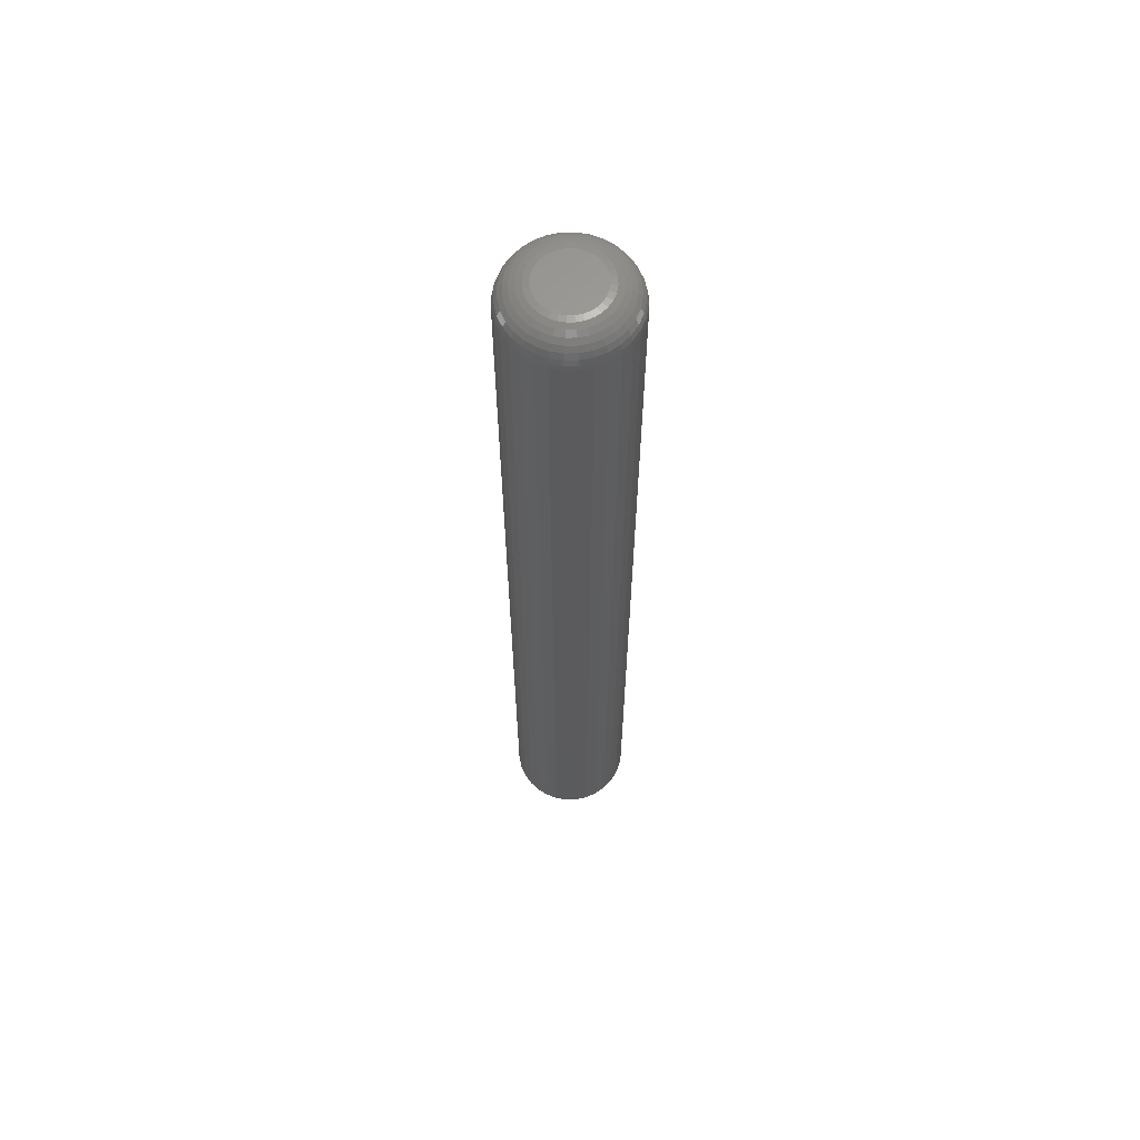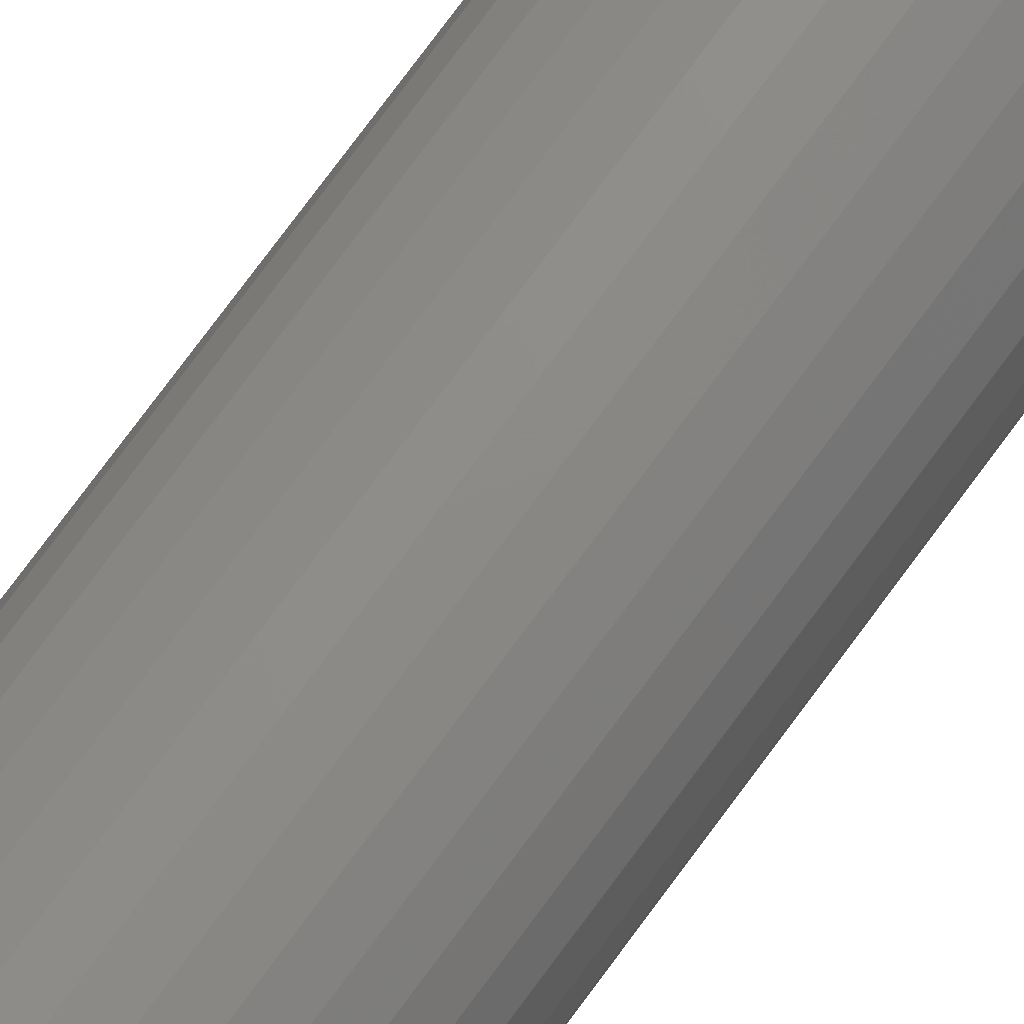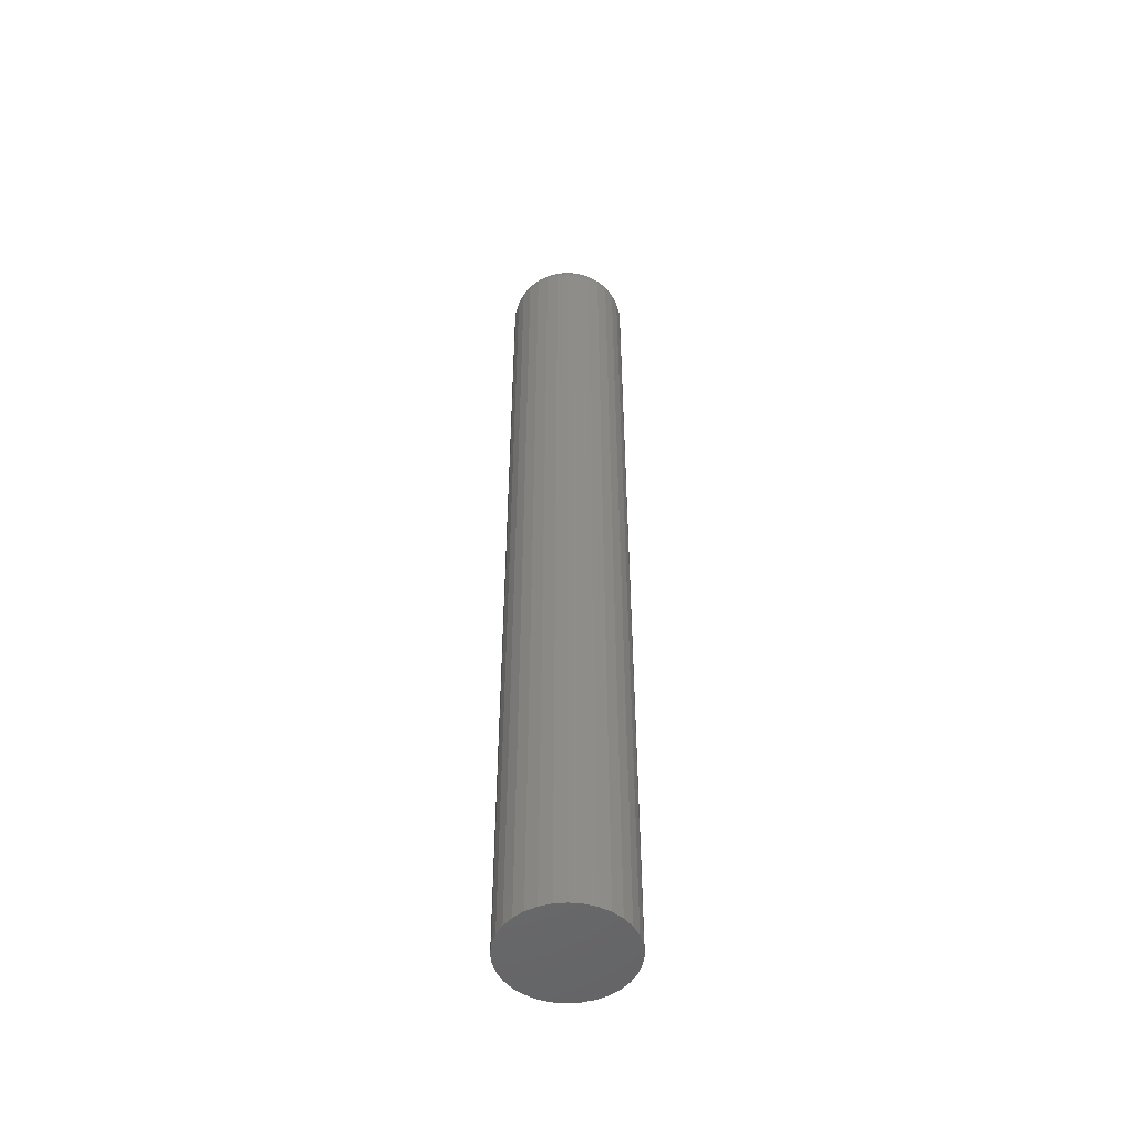
<metadata>
{"format":"stl","ext":"stl","renderer":"f3d","projection":"perspective","resolution":1024,"background":"white","views":[{"elev":63.2,"azim":38.2,"up":"+Z"},{"elev":74.2,"azim":-143.8,"up":"+Y"},{"elev":-50.9,"azim":55.7,"up":"+Z"}]}
</metadata>
<code>
# stl→obj: 320 verts, 636 faces
v 0.0004934 0.02393 0.75
v -0.004175 0.02347 0.75
v -0.008665 0.02211 0.75
v 0.005162 0.02347 0.75
v 0.009651 0.02211 0.75
v -0.0128 0.0199 0.75
v 0.01379 0.0199 0.75
v -0.01643 0.01692 0.75
v 0.01742 0.01692 0.75
v -0.0194 0.0133 0.75
v 0.02039 0.0133 0.75
v -0.02162 0.009158 0.75
v 0.0226 0.009158 0.75
v -0.02298 0.004669 0.75
v 0.02396 0.004669 0.75
v 0.02396 -0.004669 0.75
v -0.02162 -0.009158 0.75
v 0.0226 -0.009158 0.75
v -0.0194 -0.0133 0.75
v 0.02039 -0.0133 0.75
v -0.01643 -0.01692 0.75
v 0.01742 -0.01692 0.75
v -0.0128 -0.0199 0.75
v 0.01379 -0.0199 0.75
v -0.008665 -0.02211 0.75
v 0.009651 -0.02211 0.75
v -0.004175 -0.02347 0.75
v 0.0004934 -0.02393 0.75
v 0.005162 -0.02347 0.75
v 0.02442 -2.857e-17 0.75
v -0.02344 1.476e-18 0.75
v -0.02298 -0.004669 0.75
v 0.04786 0 0
v 0.04786 -5.367e-17 0.7266
v 0.04695 -0.009241 0
v 0.04695 -0.009241 0.7266
v 0.04426 -0.01813 0
v 0.04426 -0.01813 0.7266
v 0.03988 -0.02632 0
v 0.03988 -0.02632 0.7266
v 0.03399 -0.03349 0
v 0.03399 -0.03349 0.7266
v 0.02681 -0.03939 0
v 0.02681 -0.03939 0.7266
v 0.01862 -0.04376 0
v 0.01862 -0.04376 0.7266
v 0.009735 -0.04646 0
v 0.009735 -0.04646 0.7266
v 0.0004934 -0.04737 0
v 0.0004934 -0.04737 0.7266
v -0.008748 -0.04646 0
v -0.008748 -0.04646 0.7266
v -0.01763 -0.04376 0
v -0.01763 -0.04376 0.7266
v -0.02582 -0.03939 0
v -0.02582 -0.03939 0.7266
v -0.033 -0.03349 0
v -0.033 -0.03349 0.7266
v -0.03889 -0.02632 0
v -0.03889 -0.02632 0.7266
v -0.04327 -0.01813 0
v -0.04327 -0.01813 0.7266
v -0.04596 -0.009241 0
v -0.04596 -0.009241 0.7266
v -0.04688 5.801e-18 0
v -0.04688 5.801e-18 0.7266
v -0.04596 0.009241 0
v -0.04596 0.009241 0.7266
v -0.04327 0.01813 0
v -0.04327 0.01813 0.7266
v -0.03889 0.02632 0
v -0.03889 0.02632 0.7266
v -0.033 0.03349 0
v -0.033 0.03349 0.7266
v -0.02582 0.03939 0
v -0.02582 0.03939 0.7266
v -0.01763 0.04376 0
v -0.01763 0.04376 0.7266
v -0.008748 0.04646 0
v -0.008748 0.04646 0.7266
v 0.0004934 0.04737 0
v 0.0004934 0.04737 0.7266
v 0.009735 0.04646 0
v 0.009735 0.04646 0.7266
v 0.01862 0.04376 0
v 0.01862 0.04376 0.7266
v 0.02681 0.03939 0
v 0.02681 0.03939 0.7266
v 0.03399 0.03349 0
v 0.03399 0.03349 0.7266
v 0.03988 0.02632 0
v 0.03988 0.02632 0.7266
v 0.04426 0.01813 0
v 0.04426 0.01813 0.7266
v 0.04695 0.009241 0
v 0.04695 0.009241 0.7266
v 0.029 5.204e-18 0.7495
v 0.02845 -0.005561 0.7495
v 0.03339 3.469e-18 0.7482
v 0.03276 -0.006418 0.7482
v 0.03745 3.469e-18 0.7461
v 0.03674 -0.007209 0.7461
v 0.041 3.469e-18 0.7431
v 0.04022 -0.007902 0.7431
v 0.04391 3.469e-18 0.7396
v 0.04308 -0.008471 0.7396
v 0.04608 3.469e-18 0.7355
v 0.0452 -0.008893 0.7355
v 0.04741 3.469e-18 0.7311
v 0.04651 -0.009153 0.7311
v -0.02746 -0.005561 0.7495
v -0.02801 2.082e-17 0.7495
v -0.03177 -0.006418 0.7482
v -0.03241 2.429e-17 0.7482
v -0.03575 -0.007209 0.7461
v -0.03646 2.429e-17 0.7461
v -0.03923 -0.007902 0.7431
v -0.04001 2.429e-17 0.7431
v -0.04209 -0.008471 0.7396
v -0.04293 2.429e-17 0.7396
v -0.04422 -0.008893 0.7355
v -0.04509 2.776e-17 0.7355
v -0.04552 -0.009153 0.7311
v -0.04642 2.776e-17 0.7311
v -0.02584 -0.01091 0.7495
v -0.0299 -0.01259 0.7482
v -0.03365 -0.01414 0.7461
v -0.03693 -0.0155 0.7431
v -0.03962 -0.01662 0.7396
v -0.04162 -0.01744 0.7355
v -0.04285 -0.01795 0.7311
v -0.02321 -0.01584 0.7495
v -0.02686 -0.01828 0.7482
v -0.03023 -0.02053 0.7461
v -0.03318 -0.0225 0.7431
v -0.03561 -0.02412 0.7396
v -0.03741 -0.02533 0.7355
v -0.03852 -0.02607 0.7311
v -0.01966 -0.02015 0.7495
v -0.02277 -0.02326 0.7482
v -0.02564 -0.02613 0.7461
v -0.02815 -0.02864 0.7431
v -0.03021 -0.0307 0.7396
v -0.03174 -0.03223 0.7355
v -0.03268 -0.03318 0.7311
v -0.01534 -0.0237 0.7495
v -0.01778 -0.02736 0.7482
v -0.02004 -0.03072 0.7461
v -0.02201 -0.03368 0.7431
v -0.02363 -0.0361 0.7396
v -0.02483 -0.0379 0.7355
v -0.02557 -0.03901 0.7311
v -0.01041 -0.02633 0.7495
v -0.0121 -0.0304 0.7482
v -0.01365 -0.03414 0.7461
v -0.01501 -0.03742 0.7431
v -0.01612 -0.04011 0.7396
v -0.01695 -0.04211 0.7355
v -0.01746 -0.04335 0.7311
v -0.005067 -0.02796 0.7495
v -0.005925 -0.03227 0.7482
v -0.006716 -0.03624 0.7461
v -0.007408 -0.03973 0.7431
v -0.007977 -0.04258 0.7396
v -0.0084 -0.04471 0.7355
v -0.00866 -0.04602 0.7311
v 0.0004934 -0.0285 0.7495
v 0.0004934 -0.0329 0.7482
v 0.0004934 -0.03695 0.7461
v 0.0004934 -0.0405 0.7431
v 0.0004934 -0.04342 0.7396
v 0.0004934 -0.04558 0.7355
v 0.0004934 -0.04692 0.7311
v 0.006054 -0.02796 0.7495
v 0.006912 -0.03227 0.7482
v 0.007702 -0.03624 0.7461
v 0.008395 -0.03973 0.7431
v 0.008964 -0.04258 0.7396
v 0.009386 -0.04471 0.7355
v 0.009647 -0.04602 0.7311
v 0.0114 -0.02633 0.7495
v 0.01308 -0.0304 0.7482
v 0.01463 -0.03414 0.7461
v 0.01599 -0.03742 0.7431
v 0.01711 -0.04011 0.7396
v 0.01794 -0.04211 0.7355
v 0.01845 -0.04335 0.7311
v 0.01633 -0.0237 0.7495
v 0.01877 -0.02736 0.7482
v 0.02102 -0.03072 0.7461
v 0.023 -0.03368 0.7431
v 0.02462 -0.0361 0.7396
v 0.02582 -0.0379 0.7355
v 0.02656 -0.03901 0.7311
v 0.02065 -0.02015 0.7495
v 0.02376 -0.02326 0.7482
v 0.02662 -0.02613 0.7461
v 0.02913 -0.02864 0.7431
v 0.03119 -0.0307 0.7396
v 0.03273 -0.03223 0.7355
v 0.03367 -0.03318 0.7311
v 0.02419 -0.01584 0.7495
v 0.02785 -0.01828 0.7482
v 0.03122 -0.02053 0.7461
v 0.03417 -0.0225 0.7431
v 0.03659 -0.02412 0.7396
v 0.0384 -0.02533 0.7355
v 0.0395 -0.02607 0.7311
v 0.02683 -0.01091 0.7495
v 0.03089 -0.01259 0.7482
v 0.03463 -0.01414 0.7461
v 0.03791 -0.0155 0.7431
v 0.04061 -0.01662 0.7396
v 0.04261 -0.01744 0.7355
v 0.04384 -0.01795 0.7311
v -0.02746 0.005561 0.7495
v -0.03177 0.006418 0.7482
v -0.03575 0.007209 0.7461
v -0.03923 0.007902 0.7431
v -0.04209 0.008471 0.7396
v -0.04422 0.008893 0.7355
v -0.04552 0.009153 0.7311
v 0.02845 0.005561 0.7495
v 0.03276 0.006418 0.7482
v 0.03674 0.007209 0.7461
v 0.04022 0.007902 0.7431
v 0.04308 0.008471 0.7396
v 0.0452 0.008893 0.7355
v 0.04651 0.009153 0.7311
v 0.02683 0.01091 0.7495
v 0.03089 0.01259 0.7482
v 0.03463 0.01414 0.7461
v 0.03791 0.0155 0.7431
v 0.04061 0.01662 0.7396
v 0.04261 0.01744 0.7355
v 0.04384 0.01795 0.7311
v 0.02419 0.01584 0.7495
v 0.02785 0.01828 0.7482
v 0.03122 0.02053 0.7461
v 0.03417 0.0225 0.7431
v 0.03659 0.02412 0.7396
v 0.0384 0.02533 0.7355
v 0.0395 0.02607 0.7311
v 0.02065 0.02015 0.7495
v 0.02376 0.02326 0.7482
v 0.02662 0.02613 0.7461
v 0.02913 0.02864 0.7431
v 0.03119 0.0307 0.7396
v 0.03273 0.03223 0.7355
v 0.03367 0.03318 0.7311
v 0.01633 0.0237 0.7495
v 0.01877 0.02736 0.7482
v 0.02102 0.03072 0.7461
v 0.023 0.03368 0.7431
v 0.02462 0.0361 0.7396
v 0.02582 0.0379 0.7355
v 0.02656 0.03901 0.7311
v 0.0114 0.02633 0.7495
v 0.01308 0.0304 0.7482
v 0.01463 0.03414 0.7461
v 0.01599 0.03742 0.7431
v 0.01711 0.04011 0.7396
v 0.01794 0.04211 0.7355
v 0.01845 0.04335 0.7311
v 0.006054 0.02796 0.7495
v 0.006912 0.03227 0.7482
v 0.007702 0.03624 0.7461
v 0.008395 0.03973 0.7431
v 0.008964 0.04258 0.7396
v 0.009386 0.04471 0.7355
v 0.009647 0.04602 0.7311
v 0.0004934 0.0285 0.7495
v 0.0004934 0.0329 0.7482
v 0.0004934 0.03695 0.7461
v 0.0004934 0.0405 0.7431
v 0.0004934 0.04342 0.7396
v 0.0004934 0.04558 0.7355
v 0.0004934 0.04692 0.7311
v -0.005067 0.02796 0.7495
v -0.005925 0.03227 0.7482
v -0.006716 0.03624 0.7461
v -0.007408 0.03973 0.7431
v -0.007977 0.04258 0.7396
v -0.0084 0.04471 0.7355
v -0.00866 0.04602 0.7311
v -0.01041 0.02633 0.7495
v -0.0121 0.0304 0.7482
v -0.01365 0.03414 0.7461
v -0.01501 0.03742 0.7431
v -0.01612 0.04011 0.7396
v -0.01695 0.04211 0.7355
v -0.01746 0.04335 0.7311
v -0.01534 0.0237 0.7495
v -0.01778 0.02736 0.7482
v -0.02004 0.03072 0.7461
v -0.02201 0.03368 0.7431
v -0.02363 0.0361 0.7396
v -0.02483 0.0379 0.7355
v -0.02557 0.03901 0.7311
v -0.01966 0.02015 0.7495
v -0.02277 0.02326 0.7482
v -0.02564 0.02613 0.7461
v -0.02815 0.02864 0.7431
v -0.03021 0.0307 0.7396
v -0.03174 0.03223 0.7355
v -0.03268 0.03318 0.7311
v -0.02321 0.01584 0.7495
v -0.02686 0.01828 0.7482
v -0.03023 0.02053 0.7461
v -0.03318 0.0225 0.7431
v -0.03561 0.02412 0.7396
v -0.03741 0.02533 0.7355
v -0.03852 0.02607 0.7311
v -0.02584 0.01091 0.7495
v -0.0299 0.01259 0.7482
v -0.03365 0.01414 0.7461
v -0.03693 0.0155 0.7431
v -0.03962 0.01662 0.7396
v -0.04162 0.01744 0.7355
v -0.04285 0.01795 0.7311
f 1 2 3
f 4 1 3
f 4 3 5
f 5 3 6
f 5 6 7
f 7 6 8
f 7 8 9
f 9 8 10
f 9 10 11
f 11 10 12
f 11 12 13
f 13 12 14
f 13 14 15
f 16 17 18
f 18 17 19
f 18 19 20
f 20 19 21
f 20 21 22
f 22 21 23
f 22 23 24
f 24 23 25
f 24 25 26
f 26 25 27
f 26 27 28
f 26 28 29
f 15 14 30
f 30 14 31
f 30 31 16
f 16 31 32
f 16 32 17
f 33 34 35
f 35 34 36
f 35 36 37
f 37 36 38
f 37 38 39
f 39 38 40
f 39 40 41
f 41 40 42
f 41 42 43
f 43 42 44
f 43 44 45
f 45 44 46
f 45 46 47
f 47 46 48
f 47 48 49
f 49 48 50
f 49 50 51
f 51 50 52
f 51 52 53
f 53 52 54
f 53 54 55
f 55 54 56
f 55 56 57
f 57 56 58
f 57 58 59
f 59 58 60
f 59 60 61
f 61 60 62
f 61 62 63
f 63 62 64
f 63 64 65
f 65 64 66
f 65 66 67
f 67 66 68
f 67 68 69
f 69 68 70
f 69 70 71
f 71 70 72
f 71 72 73
f 73 72 74
f 73 74 75
f 75 74 76
f 75 76 77
f 77 76 78
f 77 78 79
f 79 78 80
f 79 80 81
f 81 80 82
f 81 82 83
f 83 82 84
f 83 84 85
f 85 84 86
f 85 86 87
f 87 86 88
f 87 88 89
f 89 88 90
f 89 90 91
f 91 90 92
f 91 92 93
f 93 92 94
f 93 94 95
f 95 94 96
f 95 96 33
f 33 96 34
f 30 16 97
f 97 16 98
f 97 98 99
f 99 98 100
f 99 100 101
f 101 100 102
f 101 102 103
f 103 102 104
f 103 104 105
f 105 104 106
f 105 106 107
f 107 106 108
f 107 108 109
f 109 108 110
f 109 110 34
f 34 110 36
f 32 31 111
f 111 31 112
f 111 112 113
f 113 112 114
f 113 114 115
f 115 114 116
f 115 116 117
f 117 116 118
f 117 118 119
f 119 118 120
f 119 120 121
f 121 120 122
f 121 122 123
f 123 122 124
f 123 124 64
f 64 124 66
f 17 32 125
f 125 32 111
f 125 111 126
f 126 111 113
f 126 113 127
f 127 113 115
f 127 115 128
f 128 115 117
f 128 117 129
f 129 117 119
f 129 119 130
f 130 119 121
f 130 121 131
f 131 121 123
f 131 123 62
f 62 123 64
f 19 17 132
f 132 17 125
f 132 125 133
f 133 125 126
f 133 126 134
f 134 126 127
f 134 127 135
f 135 127 128
f 135 128 136
f 136 128 129
f 136 129 137
f 137 129 130
f 137 130 138
f 138 130 131
f 138 131 60
f 60 131 62
f 21 19 139
f 139 19 132
f 139 132 140
f 140 132 133
f 140 133 141
f 141 133 134
f 141 134 142
f 142 134 135
f 142 135 143
f 143 135 136
f 143 136 144
f 144 136 137
f 144 137 145
f 145 137 138
f 145 138 58
f 58 138 60
f 23 21 146
f 146 21 139
f 146 139 147
f 147 139 140
f 147 140 148
f 148 140 141
f 148 141 149
f 149 141 142
f 149 142 150
f 150 142 143
f 150 143 151
f 151 143 144
f 151 144 152
f 152 144 145
f 152 145 56
f 56 145 58
f 25 23 153
f 153 23 146
f 153 146 154
f 154 146 147
f 154 147 155
f 155 147 148
f 155 148 156
f 156 148 149
f 156 149 157
f 157 149 150
f 157 150 158
f 158 150 151
f 158 151 159
f 159 151 152
f 159 152 54
f 54 152 56
f 27 25 160
f 160 25 153
f 160 153 161
f 161 153 154
f 161 154 162
f 162 154 155
f 162 155 163
f 163 155 156
f 163 156 164
f 164 156 157
f 164 157 165
f 165 157 158
f 165 158 166
f 166 158 159
f 166 159 52
f 52 159 54
f 28 27 167
f 167 27 160
f 167 160 168
f 168 160 161
f 168 161 169
f 169 161 162
f 169 162 170
f 170 162 163
f 170 163 171
f 171 163 164
f 171 164 172
f 172 164 165
f 172 165 173
f 173 165 166
f 173 166 50
f 50 166 52
f 29 28 174
f 174 28 167
f 174 167 175
f 175 167 168
f 175 168 176
f 176 168 169
f 176 169 177
f 177 169 170
f 177 170 178
f 178 170 171
f 178 171 179
f 179 171 172
f 179 172 180
f 180 172 173
f 180 173 48
f 48 173 50
f 26 29 181
f 181 29 174
f 181 174 182
f 182 174 175
f 182 175 183
f 183 175 176
f 183 176 184
f 184 176 177
f 184 177 185
f 185 177 178
f 185 178 186
f 186 178 179
f 186 179 187
f 187 179 180
f 187 180 46
f 46 180 48
f 24 26 188
f 188 26 181
f 188 181 189
f 189 181 182
f 189 182 190
f 190 182 183
f 190 183 191
f 191 183 184
f 191 184 192
f 192 184 185
f 192 185 193
f 193 185 186
f 193 186 194
f 194 186 187
f 194 187 44
f 44 187 46
f 22 24 195
f 195 24 188
f 195 188 196
f 196 188 189
f 196 189 197
f 197 189 190
f 197 190 198
f 198 190 191
f 198 191 199
f 199 191 192
f 199 192 200
f 200 192 193
f 200 193 201
f 201 193 194
f 201 194 42
f 42 194 44
f 20 22 202
f 202 22 195
f 202 195 203
f 203 195 196
f 203 196 204
f 204 196 197
f 204 197 205
f 205 197 198
f 205 198 206
f 206 198 199
f 206 199 207
f 207 199 200
f 207 200 208
f 208 200 201
f 208 201 40
f 40 201 42
f 18 20 209
f 209 20 202
f 209 202 210
f 210 202 203
f 210 203 211
f 211 203 204
f 211 204 212
f 212 204 205
f 212 205 213
f 213 205 206
f 213 206 214
f 214 206 207
f 214 207 215
f 215 207 208
f 215 208 38
f 38 208 40
f 16 18 98
f 98 18 209
f 98 209 100
f 100 209 210
f 100 210 102
f 102 210 211
f 102 211 104
f 104 211 212
f 104 212 106
f 106 212 213
f 106 213 108
f 108 213 214
f 108 214 110
f 110 214 215
f 110 215 36
f 36 215 38
f 31 14 112
f 112 14 216
f 112 216 114
f 114 216 217
f 114 217 116
f 116 217 218
f 116 218 118
f 118 218 219
f 118 219 120
f 120 219 220
f 120 220 122
f 122 220 221
f 122 221 124
f 124 221 222
f 124 222 66
f 66 222 68
f 15 30 223
f 223 30 97
f 223 97 224
f 224 97 99
f 224 99 225
f 225 99 101
f 225 101 226
f 226 101 103
f 226 103 227
f 227 103 105
f 227 105 228
f 228 105 107
f 228 107 229
f 229 107 109
f 229 109 96
f 96 109 34
f 13 15 230
f 230 15 223
f 230 223 231
f 231 223 224
f 231 224 232
f 232 224 225
f 232 225 233
f 233 225 226
f 233 226 234
f 234 226 227
f 234 227 235
f 235 227 228
f 235 228 236
f 236 228 229
f 236 229 94
f 94 229 96
f 11 13 237
f 237 13 230
f 237 230 238
f 238 230 231
f 238 231 239
f 239 231 232
f 239 232 240
f 240 232 233
f 240 233 241
f 241 233 234
f 241 234 242
f 242 234 235
f 242 235 243
f 243 235 236
f 243 236 92
f 92 236 94
f 9 11 244
f 244 11 237
f 244 237 245
f 245 237 238
f 245 238 246
f 246 238 239
f 246 239 247
f 247 239 240
f 247 240 248
f 248 240 241
f 248 241 249
f 249 241 242
f 249 242 250
f 250 242 243
f 250 243 90
f 90 243 92
f 7 9 251
f 251 9 244
f 251 244 252
f 252 244 245
f 252 245 253
f 253 245 246
f 253 246 254
f 254 246 247
f 254 247 255
f 255 247 248
f 255 248 256
f 256 248 249
f 256 249 257
f 257 249 250
f 257 250 88
f 88 250 90
f 5 7 258
f 258 7 251
f 258 251 259
f 259 251 252
f 259 252 260
f 260 252 253
f 260 253 261
f 261 253 254
f 261 254 262
f 262 254 255
f 262 255 263
f 263 255 256
f 263 256 264
f 264 256 257
f 264 257 86
f 86 257 88
f 4 5 265
f 265 5 258
f 265 258 266
f 266 258 259
f 266 259 267
f 267 259 260
f 267 260 268
f 268 260 261
f 268 261 269
f 269 261 262
f 269 262 270
f 270 262 263
f 270 263 271
f 271 263 264
f 271 264 84
f 84 264 86
f 1 4 272
f 272 4 265
f 272 265 273
f 273 265 266
f 273 266 274
f 274 266 267
f 274 267 275
f 275 267 268
f 275 268 276
f 276 268 269
f 276 269 277
f 277 269 270
f 277 270 278
f 278 270 271
f 278 271 82
f 82 271 84
f 2 1 279
f 279 1 272
f 279 272 280
f 280 272 273
f 280 273 281
f 281 273 274
f 281 274 282
f 282 274 275
f 282 275 283
f 283 275 276
f 283 276 284
f 284 276 277
f 284 277 285
f 285 277 278
f 285 278 80
f 80 278 82
f 3 2 286
f 286 2 279
f 286 279 287
f 287 279 280
f 287 280 288
f 288 280 281
f 288 281 289
f 289 281 282
f 289 282 290
f 290 282 283
f 290 283 291
f 291 283 284
f 291 284 292
f 292 284 285
f 292 285 78
f 78 285 80
f 6 3 293
f 293 3 286
f 293 286 294
f 294 286 287
f 294 287 295
f 295 287 288
f 295 288 296
f 296 288 289
f 296 289 297
f 297 289 290
f 297 290 298
f 298 290 291
f 298 291 299
f 299 291 292
f 299 292 76
f 76 292 78
f 8 6 300
f 300 6 293
f 300 293 301
f 301 293 294
f 301 294 302
f 302 294 295
f 302 295 303
f 303 295 296
f 303 296 304
f 304 296 297
f 304 297 305
f 305 297 298
f 305 298 306
f 306 298 299
f 306 299 74
f 74 299 76
f 10 8 307
f 307 8 300
f 307 300 308
f 308 300 301
f 308 301 309
f 309 301 302
f 309 302 310
f 310 302 303
f 310 303 311
f 311 303 304
f 311 304 312
f 312 304 305
f 312 305 313
f 313 305 306
f 313 306 72
f 72 306 74
f 12 10 314
f 314 10 307
f 314 307 315
f 315 307 308
f 315 308 316
f 316 308 309
f 316 309 317
f 317 309 310
f 317 310 318
f 318 310 311
f 318 311 319
f 319 311 312
f 319 312 320
f 320 312 313
f 320 313 70
f 70 313 72
f 14 12 216
f 216 12 314
f 216 314 217
f 217 314 315
f 217 315 218
f 218 315 316
f 218 316 219
f 219 316 317
f 219 317 220
f 220 317 318
f 220 318 221
f 221 318 319
f 221 319 222
f 222 319 320
f 222 320 68
f 68 320 70
f 77 79 81
f 77 81 83
f 85 77 83
f 75 77 85
f 87 75 85
f 73 75 87
f 89 73 87
f 71 73 89
f 91 71 89
f 69 71 91
f 93 69 91
f 67 69 93
f 95 67 93
f 37 61 35
f 59 61 37
f 39 59 37
f 57 59 39
f 41 57 39
f 55 57 41
f 43 55 41
f 53 55 43
f 45 53 43
f 51 53 45
f 49 51 45
f 47 49 45
f 61 63 35
f 35 63 65
f 35 65 33
f 33 65 67
f 33 67 95

</code>
